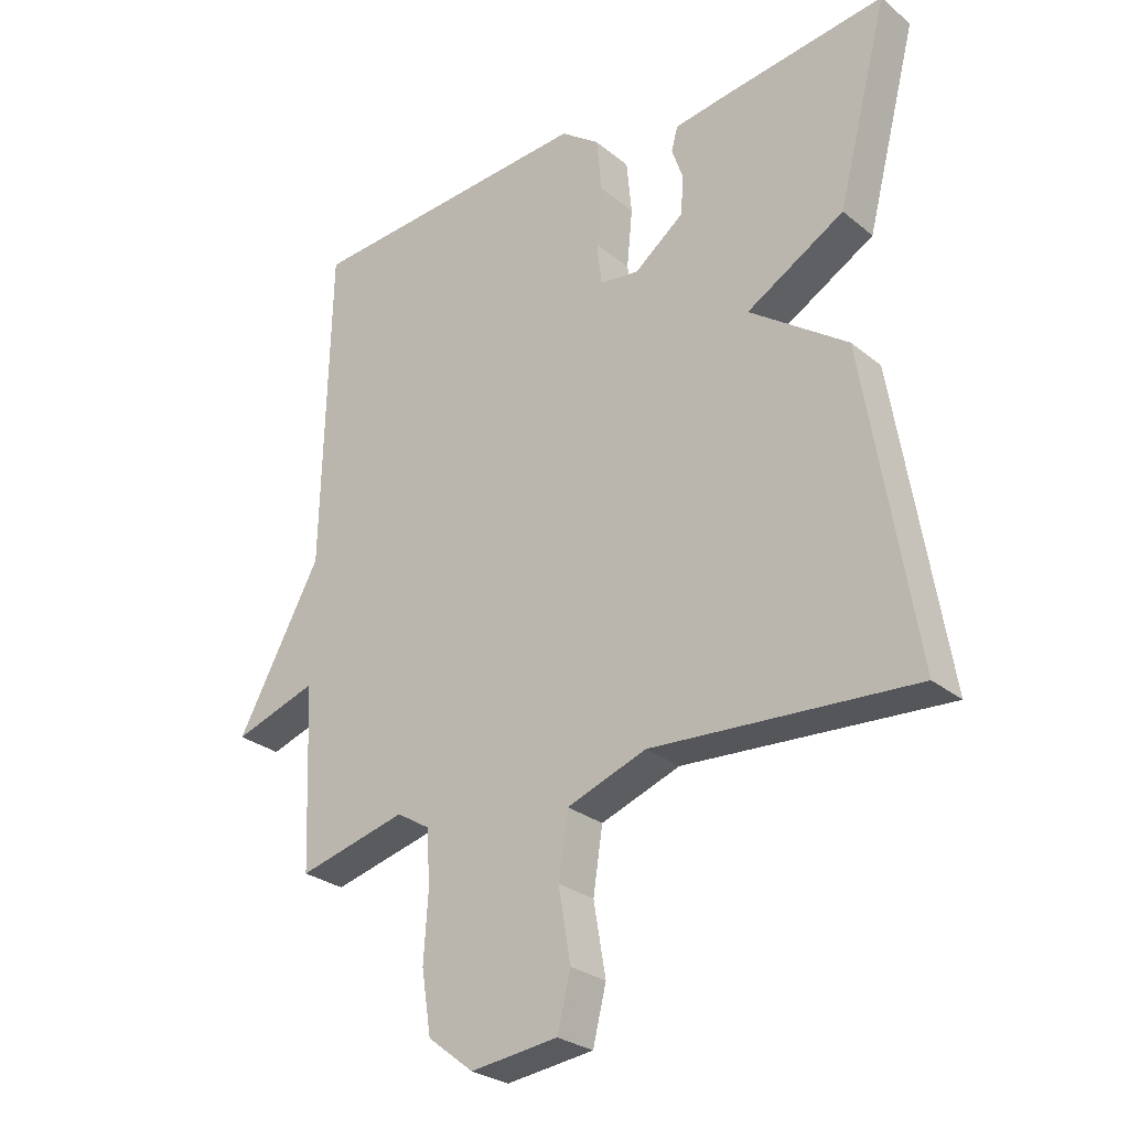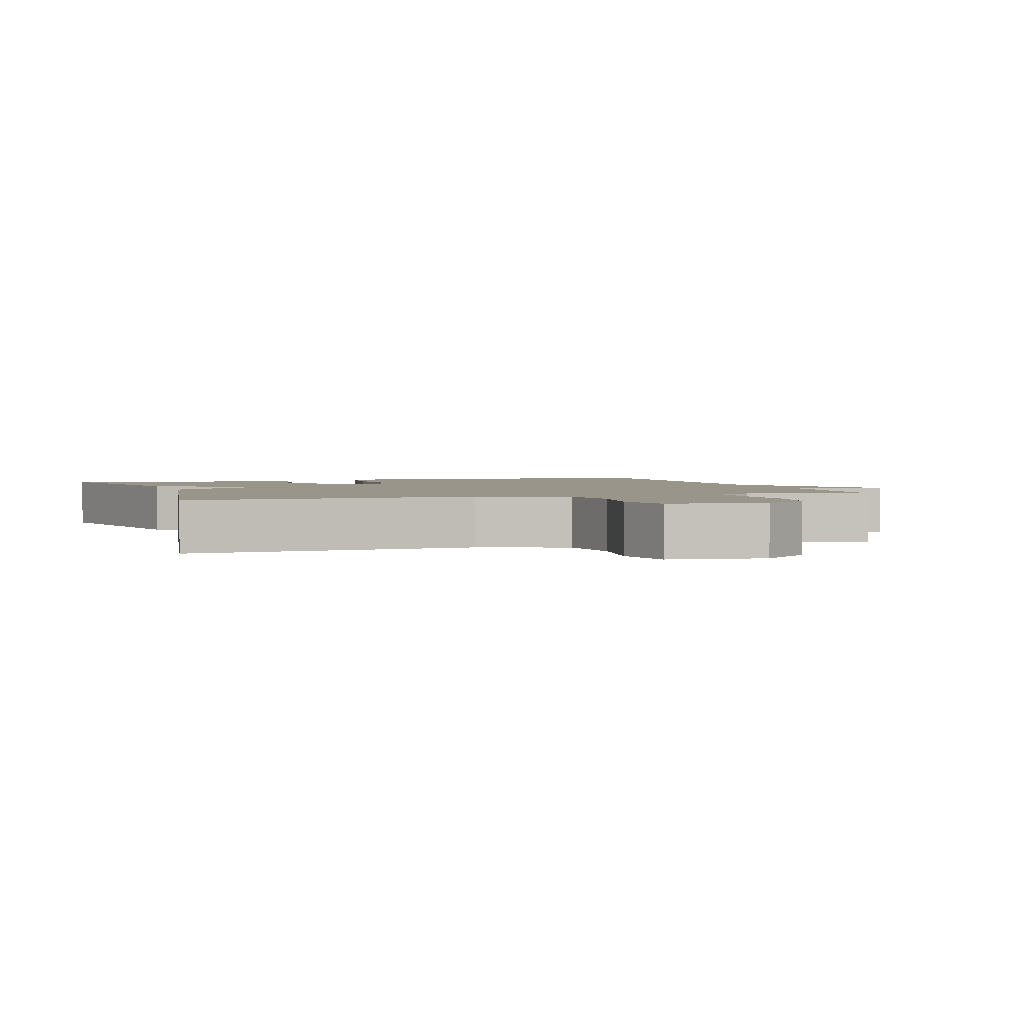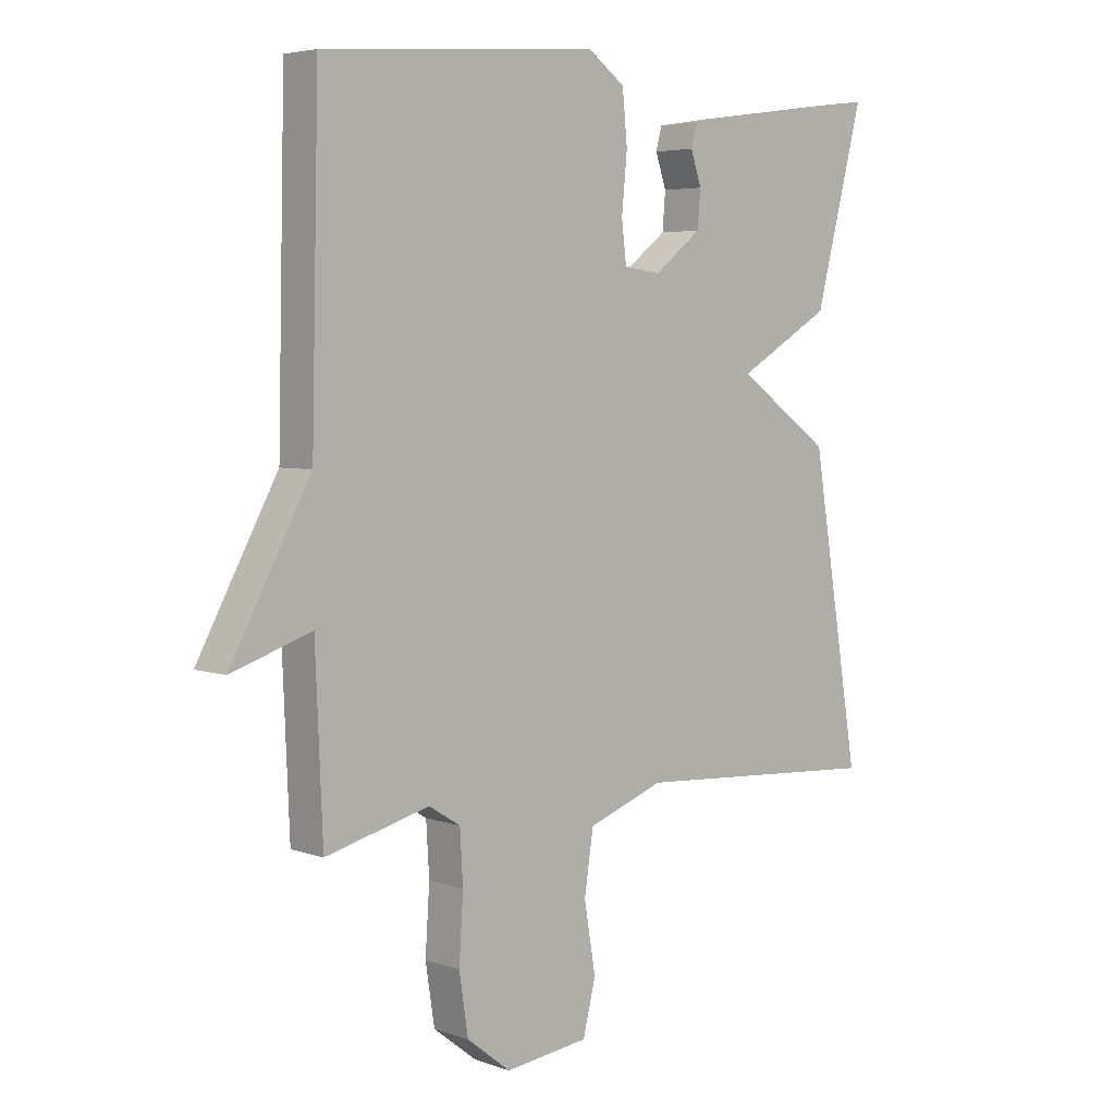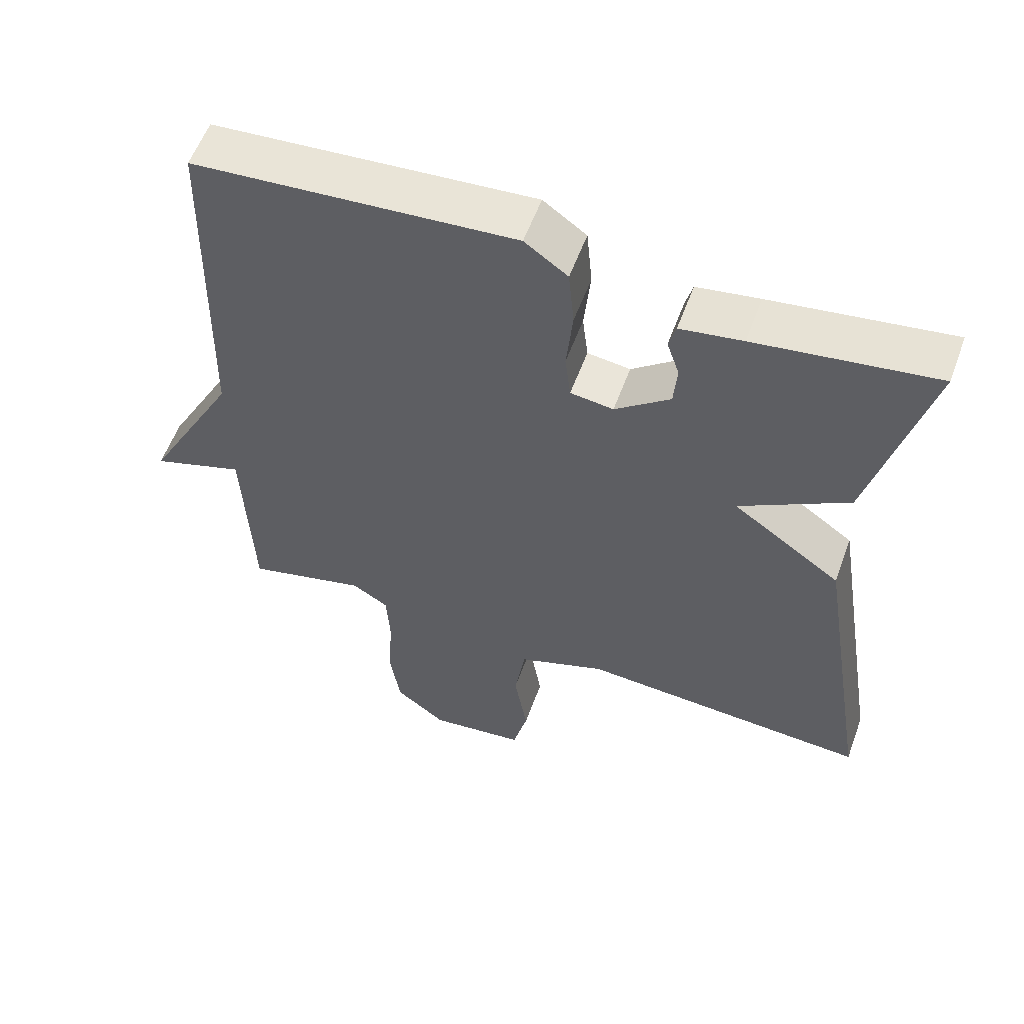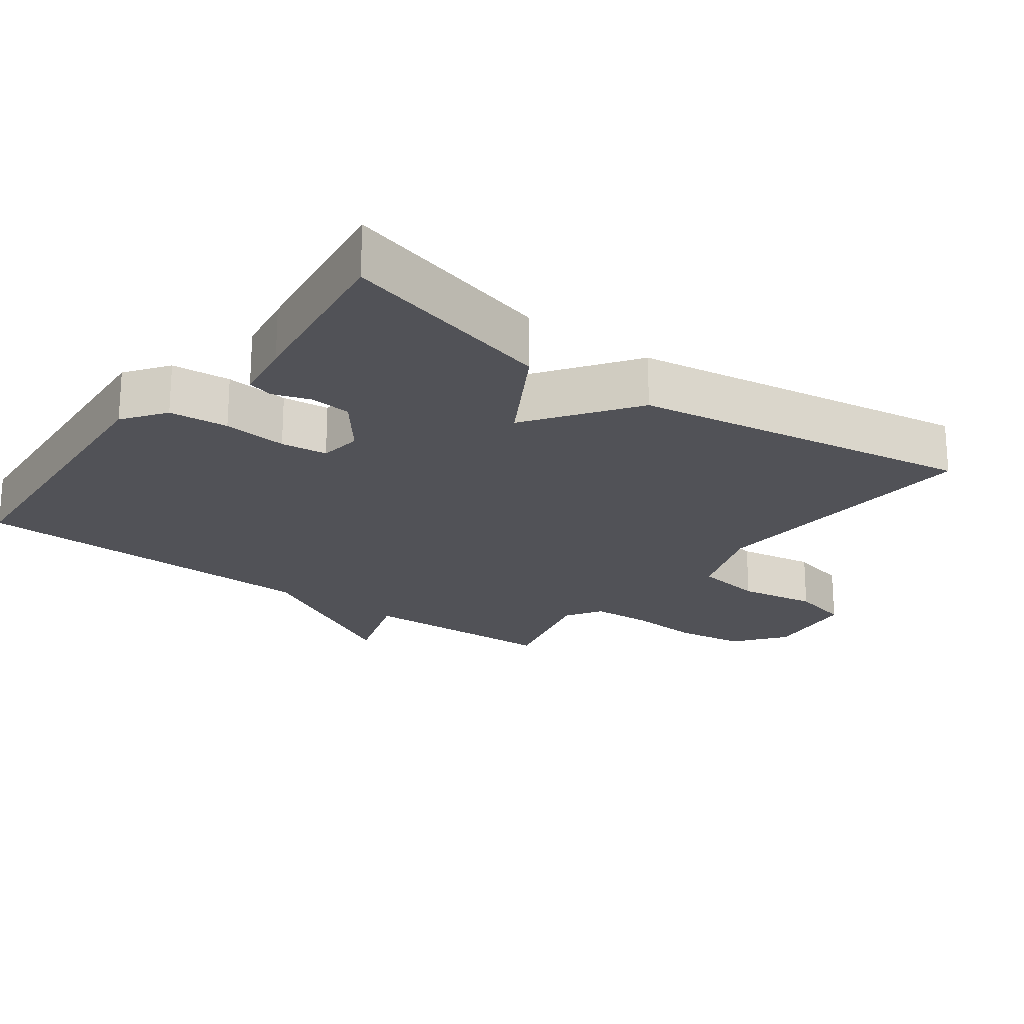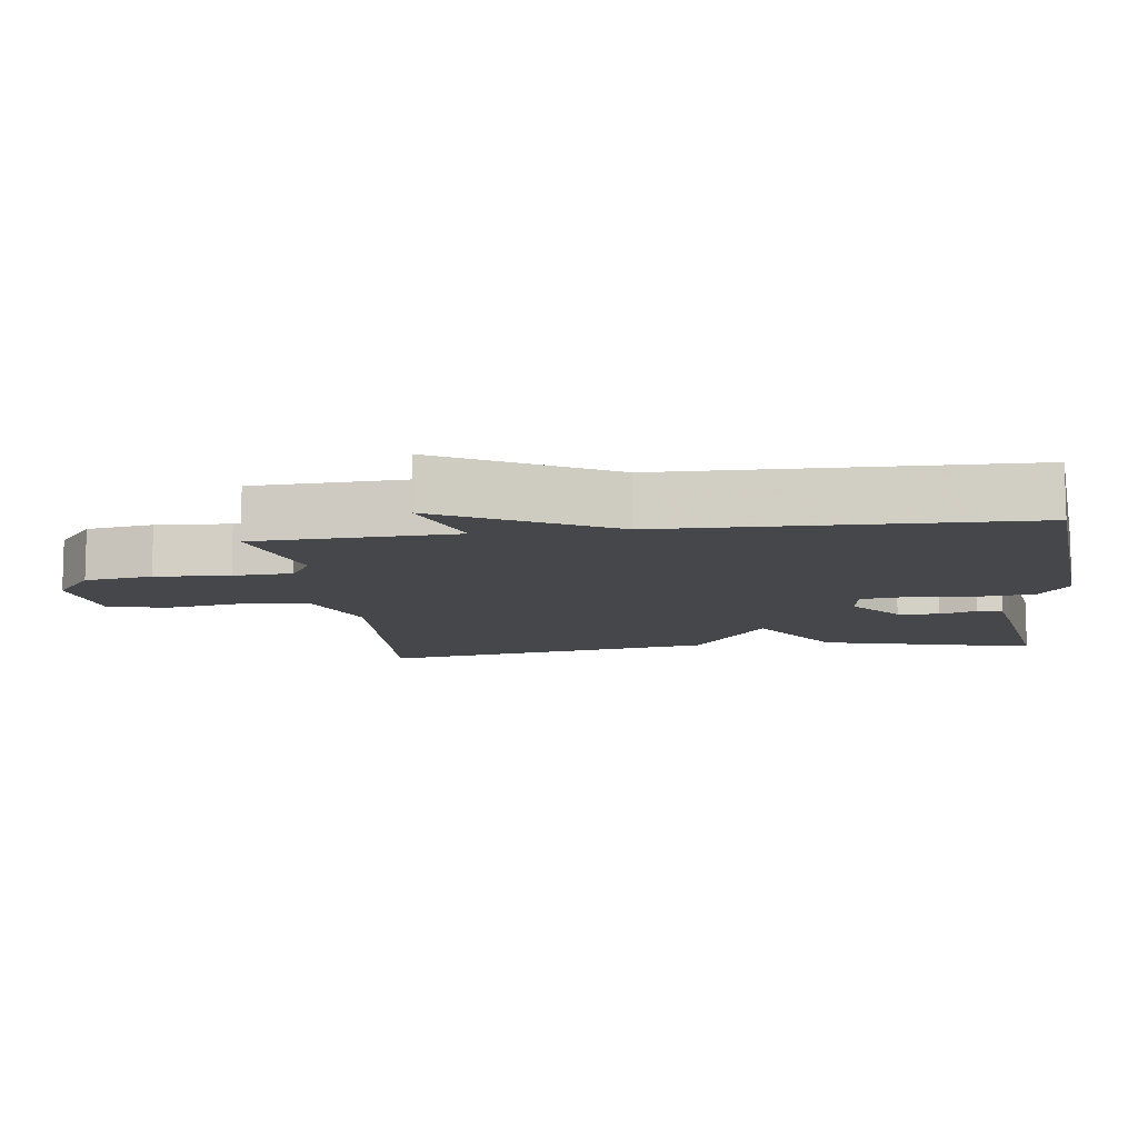
<metadata>
{"format":"obj","ext":"obj","renderer":"f3d","projection":"perspective","resolution":1024,"background":"white","views":[{"elev":-27.4,"azim":39.1,"up":"+Z"},{"elev":2.2,"azim":162.0,"up":"+Y"},{"elev":4.8,"azim":-42.3,"up":"+Z"},{"elev":57.4,"azim":20.1,"up":"+Z"},{"elev":-21.5,"azim":53.3,"up":"+Y"},{"elev":-10.4,"azim":-82.4,"up":"+Y"}]}
</metadata>
<code>
v 0.5 0.07 -0.5
v 0.087 0.07 -0.474
v -0.038 0.07 -0.52
v -0.053 0.07 -0.619
v -0.034 0.07 -0.731
v -0.055 0.07 -0.816
v -0.192 0.07 -0.833
v -0.264 0.07 -0.777
v -0.279 0.07 -0.68
v -0.272 0.07 -0.573
v -0.277 0.07 -0.488
v -0.329 0.07 -0.456
v -0.5 0.07 -0.5
v -0.512 0.07 -0.213
v -0.644 0.07 -0.257
v -0.512 0.07 -0.013
v -0.5 0.07 0.5
v -0.045 0.07 0.535
v 0.016 0.07 0.491
v 0.024 0.07 0.406
v 0.015 0.07 0.314
v 0.023 0.07 0.247
v 0.084 0.07 0.239
v 0.162 0.07 0.3
v 0.167 0.07 0.36
v 0.149 0.07 0.413
v 0.159 0.07 0.45
v 0.247 0.07 0.464
v 0.5 0.07 0.5
v 0.42 0.07 0.19
v 0.266 0.07 0.099
v 0.42 0.07 -0.01
v 0.5 0 -0.5
v 0.087 0 -0.474
v -0.038 0 -0.52
v -0.053 0 -0.619
v -0.034 0 -0.731
v -0.055 0 -0.816
v -0.192 0 -0.833
v -0.264 0 -0.777
v -0.279 0 -0.68
v -0.272 0 -0.573
v -0.277 0 -0.488
v -0.329 0 -0.456
v -0.5 0 -0.5
v -0.512 0 -0.213
v -0.644 0 -0.257
v -0.512 0 -0.013
v -0.5 0 0.5
v -0.045 0 0.535
v 0.016 0 0.491
v 0.024 0 0.406
v 0.015 0 0.314
v 0.023 0 0.247
v 0.084 0 0.239
v 0.162 0 0.3
v 0.167 0 0.36
v 0.149 0 0.413
v 0.159 0 0.45
v 0.247 0 0.464
v 0.5 0 0.5
v 0.42 0 0.19
v 0.266 0 0.099
v 0.42 0 -0.01
f 31 32 1 2
f 29 30 31
f 28 29 31
f 27 28 31
f 26 27 31
f 25 26 31
f 24 25 31
f 31 2 3
f 24 31 3
f 23 24 3
f 22 23 3
f 21 22 3 4
f 19 20 21
f 18 19 21
f 17 18 21
f 16 17 21
f 14 15 16 21
f 12 13 14 21
f 11 12 21 4
f 5 6 7
f 4 5 7
f 11 4 7
f 10 11 7
f 7 8 9 10
f 34 33 64 63
f 63 62 61
f 63 61 60
f 63 60 59
f 63 59 58
f 63 58 57
f 63 57 56
f 35 34 63
f 35 63 56
f 35 56 55
f 35 55 54
f 36 35 54 53
f 53 52 51
f 53 51 50
f 53 50 49
f 53 49 48
f 53 48 47 46
f 53 46 45 44
f 36 53 44 43
f 39 38 37
f 39 37 36
f 39 36 43
f 39 43 42
f 42 41 40 39
f 1 33 34 2
f 2 34 35 3
f 3 35 36 4
f 4 36 37 5
f 5 37 38 6
f 6 38 39 7
f 7 39 40 8
f 8 40 41 9
f 9 41 42 10
f 10 42 43 11
f 11 43 44 12
f 12 44 45 13
f 13 45 46 14
f 14 46 47 15
f 15 47 48 16
f 16 48 49 17
f 17 49 50 18
f 18 50 51 19
f 19 51 52 20
f 20 52 53 21
f 21 53 54 22
f 22 54 55 23
f 23 55 56 24
f 24 56 57 25
f 25 57 58 26
f 26 58 59 27
f 27 59 60 28
f 28 60 61 29
f 29 61 62 30
f 30 62 63 31
f 31 63 64 32
f 32 64 33 1

</code>
